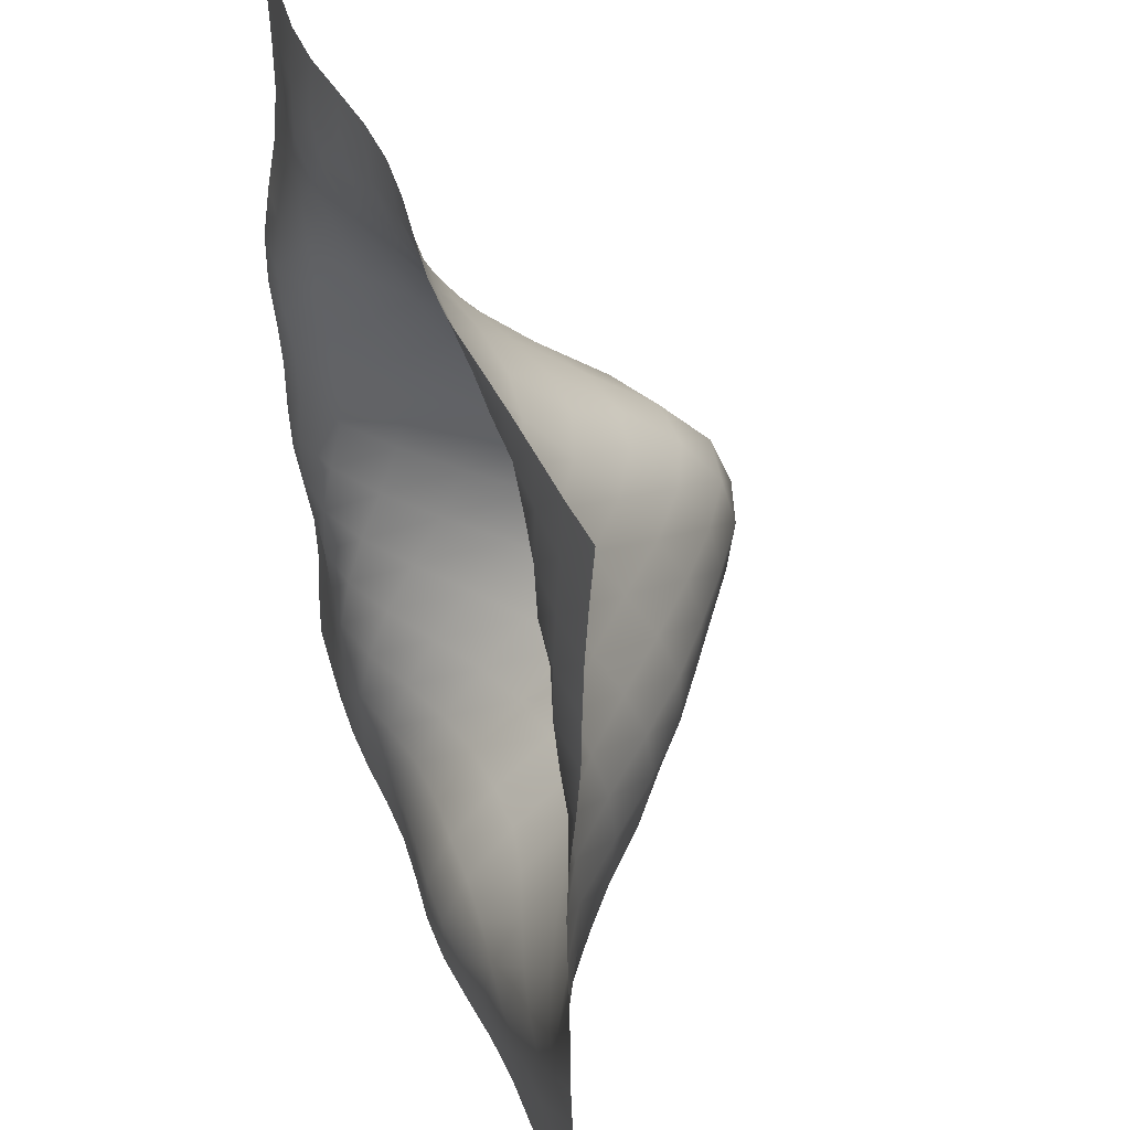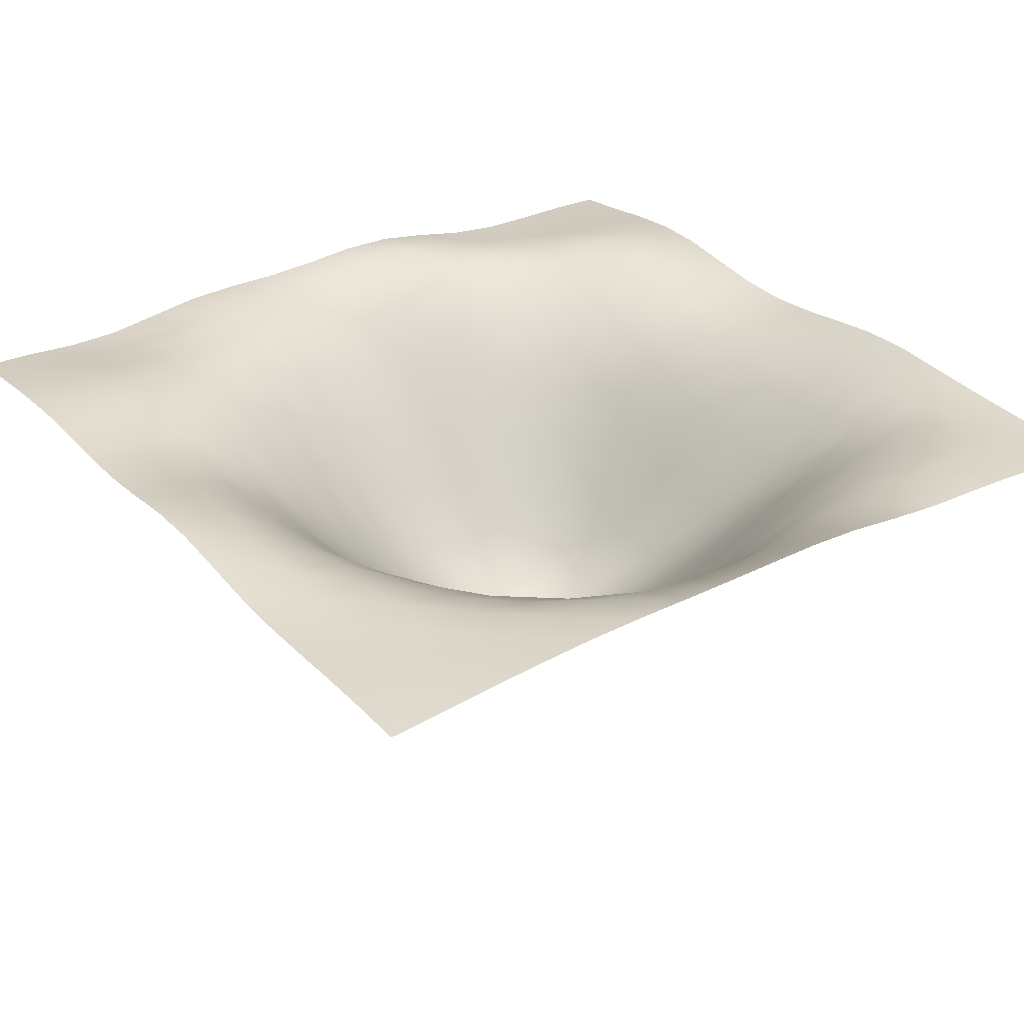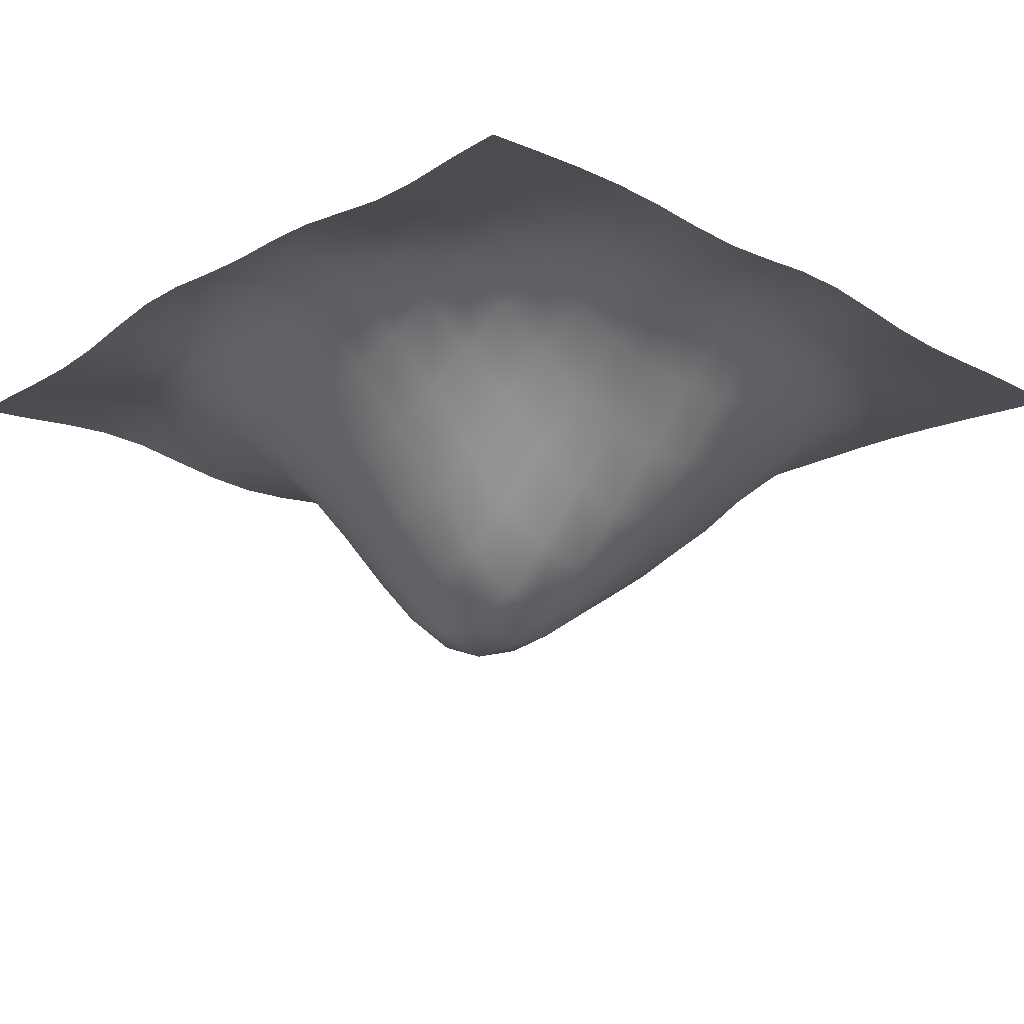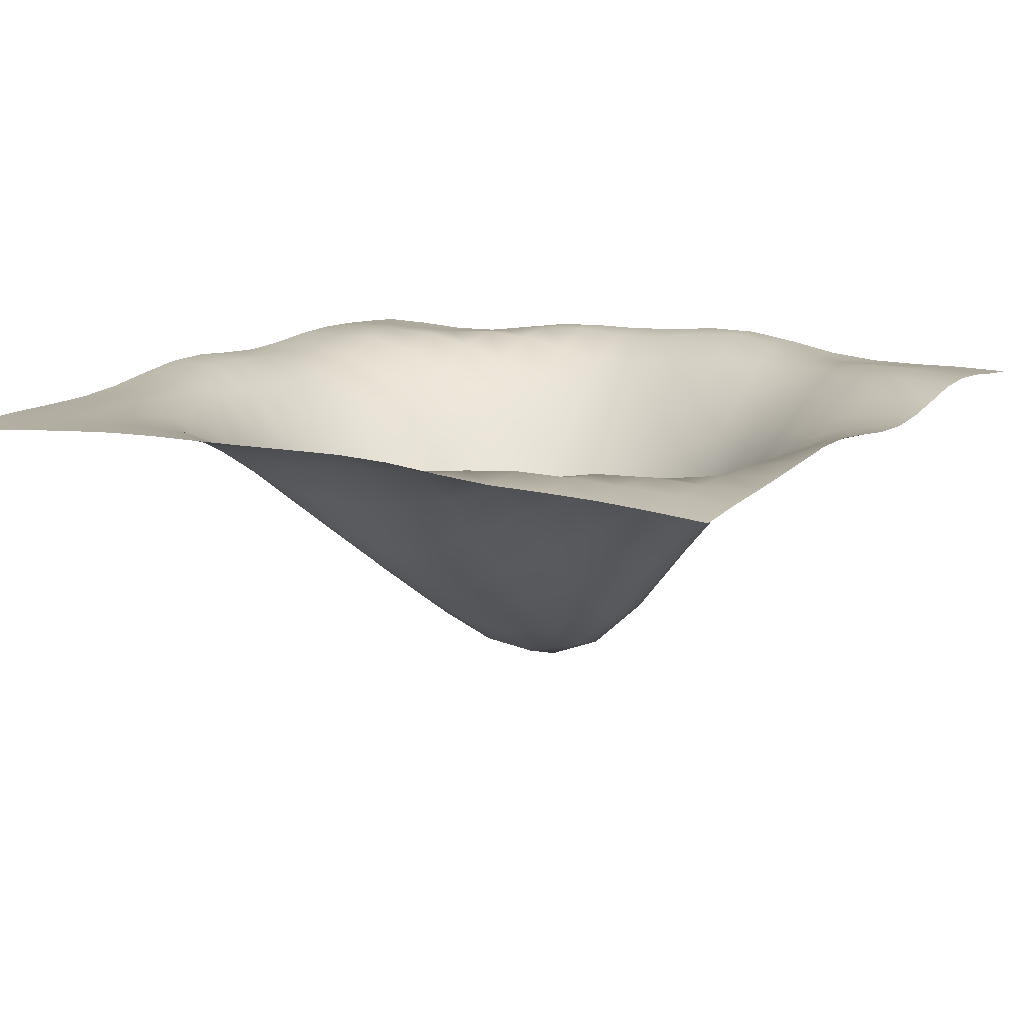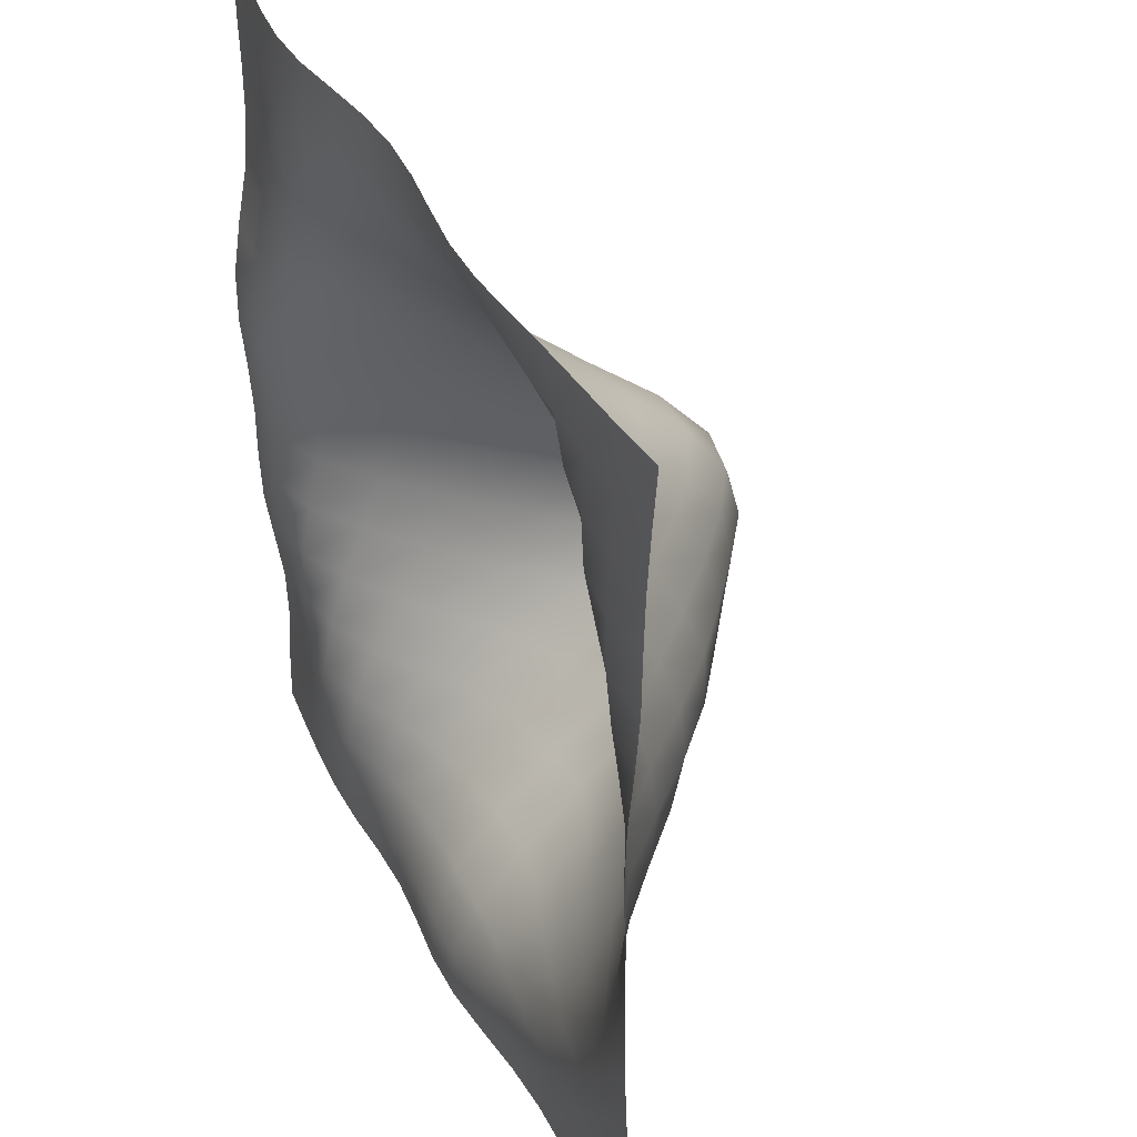
<metadata>
{"format":"obj","ext":"obj","renderer":"f3d","projection":"perspective","resolution":1024,"background":"white","views":[{"elev":42.6,"azim":-109.6,"up":"+Z"},{"elev":30.5,"azim":-125.2,"up":"+Y"},{"elev":-20.2,"azim":136.6,"up":"+Y"},{"elev":13.6,"azim":-60.9,"up":"+Y"},{"elev":37.7,"azim":-114.7,"up":"+Z"}]}
</metadata>
<code>
v 0 519.7 0
v 0 518.4 62.5
v 0 514.8 125
v 0 516.5 187.5
v 0 525.7 250
v 0 534.8 312.5
v 0 537.3 375
v 0 537.3 437.5
v 0 541.1 500
v 0 546.7 562.5
v 0 546.2 625
v 0 536.9 687.5
v 0 525.1 750
v 0 519.3 812.5
v 0 519.1 875
v 0 520.3 937.5
v 0 519.3 1000
v -62.5 525.1 0
v -62.5 525.9 62.5
v -62.5 521.8 125
v -62.5 520.9 187.5
v -62.5 528.2 250
v -62.5 538 312.5
v -62.5 540.5 375
v -62.5 536 437.5
v -62.5 536.7 500
v -62.5 545.2 562.5
v -62.5 550 625
v -62.5 543.1 687.5
v -62.5 530.5 750
v -62.5 524.5 812.5
v -62.5 525.7 875
v -62.5 528 937.5
v -62.5 525.9 1000
v -125 529.8 0
v -125 534.3 62.5
v -125 532.1 125
v -125 530.6 187.5
v -125 535.3 250
v -125 532 312.5
v -125 519.5 375
v -125 504.9 437.5
v -125 499.5 500
v -125 508.1 562.5
v -125 519.9 625
v -125 525.6 687.5
v -125 529.4 750
v -125 535 812.5
v -125 537.6 875
v -125 538.8 937.5
v -125 533.9 1000
v -187.5 532.1 0
v -187.5 538.4 62.5
v -187.5 538.2 125
v -187.5 536.1 187.5
v -187.5 524 250
v -187.5 504.2 312.5
v -187.5 479 375
v -187.5 456.4 437.5
v -187.5 445 500
v -187.5 452.2 562.5
v -187.5 470.6 625
v -187.5 488.6 687.5
v -187.5 507.9 750
v -187.5 530.2 812.5
v -187.5 545.8 875
v -187.5 545.4 937.5
v -187.5 539.1 1000
v -250 530.6 0
v -250 534.3 62.5
v -250 534.2 125
v -250 520 187.5
v -250 495.1 250
v -250 461.2 312.5
v -250 425.9 375
v -250 397.4 437.5
v -250 382.9 500
v -250 388.7 562.5
v -250 413.3 625
v -250 444.4 687.5
v -250 476.8 750
v -250 509.6 812.5
v -250 534.5 875
v -250 542.7 937.5
v -250 537.3 1000
v -312.5 526.1 0
v -312.5 526.6 62.5
v -312.5 517.3 125
v -312.5 493.1 187.5
v -312.5 458.1 250
v -312.5 412.5 312.5
v -312.5 366.1 375
v -312.5 331.2 437.5
v -312.5 314.6 500
v -312.5 321.1 562.5
v -312.5 352.2 625
v -312.5 397.2 687.5
v -312.5 444.1 750
v -312.5 486.4 812.5
v -312.5 515.9 875
v -312.5 530.9 937.5
v -312.5 528.8 1000
v -375 524.5 0
v -375 523.9 62.5
v -375 504.2 125
v -375 468.3 187.5
v -375 422.3 250
v -375 367.6 312.5
v -375 311 375
v -375 267.7 437.5
v -375 247.6 500
v -375 254.1 562.5
v -375 289.2 625
v -375 345.9 687.5
v -375 410.3 750
v -375 464.8 812.5
v -375 499.9 875
v -375 517.2 937.5
v -375 520.8 1000
v -437.5 528.8 0
v -437.5 527.2 62.5
v -437.5 501.1 125
v -437.5 454.7 187.5
v -437.5 396.6 250
v -437.5 334.2 312.5
v -437.5 272.1 375
v -437.5 224 437.5
v -437.5 199.6 500
v -437.5 201.5 562.5
v -437.5 233.7 625
v -437.5 296.2 687.5
v -437.5 375 750
v -437.5 443.1 812.5
v -437.5 487.5 875
v -437.5 510.4 937.5
v -437.5 518.1 1000
v -500 534.8 0
v -500 532.9 62.5
v -500 502.8 125
v -500 449 187.5
v -500 382.1 250
v -500 316.4 312.5
v -500 258.2 375
v -500 213.8 437.5
v -500 187 500
v -500 182.2 562.5
v -500 207.4 625
v -500 265.7 687.5
v -500 345.8 750
v -500 421.3 812.5
v -500 477.5 875
v -500 510.6 937.5
v -500 522.3 1000
v -562.5 534.6 0
v -562.5 534.8 62.5
v -562.5 503.9 125
v -562.5 449 187.5
v -562.5 381.7 250
v -562.5 320.1 312.5
v -562.5 271.9 375
v -562.5 235.6 437.5
v -562.5 210.2 500
v -562.5 202.5 562.5
v -562.5 220.5 625
v -562.5 266.8 687.5
v -562.5 334.1 750
v -562.5 405.3 812.5
v -562.5 467.9 875
v -562.5 511.6 937.5
v -562.5 530.4 1000
v -625 527.8 0
v -625 532.4 62.5
v -625 508.7 125
v -625 460.9 187.5
v -625 400.8 250
v -625 346.1 312.5
v -625 306 375
v -625 274.9 437.5
v -625 251.9 500
v -625 243.9 562.5
v -625 258.1 625
v -625 293.8 687.5
v -625 344.8 750
v -625 404.7 812.5
v -625 465.2 875
v -625 514.2 937.5
v -625 537.6 1000
v -687.5 519.8 0
v -687.5 528.4 62.5
v -687.5 517.1 125
v -687.5 481.5 187.5
v -687.5 432.8 250
v -687.5 385.2 312.5
v -687.5 348.1 375
v -687.5 316.6 437.5
v -687.5 293.1 500
v -687.5 289.2 562.5
v -687.5 307 625
v -687.5 339.4 687.5
v -687.5 379.3 750
v -687.5 424.4 812.5
v -687.5 473.6 875
v -687.5 518.1 937.5
v -687.5 538.8 1000
v -750 515.7 0
v -750 524.4 62.5
v -750 524.8 125
v -750 500.5 187.5
v -750 464.4 250
v -750 424.8 312.5
v -750 387.5 375
v -750 355.2 437.5
v -750 335 500
v -750 337.4 562.5
v -750 361.5 625
v -750 395.6 687.5
v -750 428.9 750
v -750 459.7 812.5
v -750 492 875
v -750 522.2 937.5
v -750 534.6 1000
v -812.5 515.9 0
v -812.5 522.9 62.5
v -812.5 527.2 125
v -812.5 516.2 187.5
v -812.5 492.4 250
v -812.5 461.5 312.5
v -812.5 428.5 375
v -812.5 401.2 437.5
v -812.5 387.9 500
v -812.5 394.9 562.5
v -812.5 418.9 625
v -812.5 450 687.5
v -812.5 476.5 750
v -812.5 496.7 812.5
v -812.5 514.4 875
v -812.5 524 937.5
v -812.5 530.2 1000
v -875 517.1 0
v -875 522.4 62.5
v -875 525.5 125
v -875 526.4 187.5
v -875 517 250
v -875 498.2 312.5
v -875 474.3 375
v -875 455.5 437.5
v -875 449.2 500
v -875 456.5 562.5
v -875 473.9 625
v -875 495.8 687.5
v -875 513.1 750
v -875 524.4 812.5
v -875 527.4 875
v -875 525.9 937.5
v -875 526.8 1000
v -937.5 517.3 0
v -937.5 522.3 62.5
v -937.5 526.6 125
v -937.5 529.4 187.5
v -937.5 532.6 250
v -937.5 530.1 312.5
v -937.5 517.7 375
v -937.5 509.2 437.5
v -937.5 508 500
v -937.5 511.8 562.5
v -937.5 518.9 625
v -937.5 526.9 687.5
v -937.5 532.7 750
v -937.5 532.4 812.5
v -937.5 529.7 875
v -937.5 526.6 937.5
v -937.5 523.7 1000
v -1000 515.5 0
v -1000 521.2 62.5
v -1000 527.1 125
v -1000 532.1 187.5
v -1000 536.3 250
v -1000 538.4 312.5
v -1000 538.9 375
v -1000 540 437.5
v -1000 541.5 500
v -1000 542.8 562.5
v -1000 540.7 625
v -1000 534.7 687.5
v -1000 530 750
v -1000 529.2 812.5
v -1000 527.6 875
v -1000 523.9 937.5
v -1000 519.1 1000
o HorizonMeshCanopyHorizonTerrain
g HorizonMeshCanopyHorizonTerrain
f 18 19 1
f 19 2 1
f 19 20 2
f 20 3 2
f 20 21 3
f 21 4 3
f 21 22 4
f 22 5 4
f 22 23 5
f 23 6 5
f 23 24 6
f 24 7 6
f 24 25 7
f 25 8 7
f 25 26 8
f 26 9 8
f 26 27 9
f 27 10 9
f 27 28 10
f 28 11 10
f 28 29 11
f 29 12 11
f 29 30 12
f 30 13 12
f 30 31 13
f 31 14 13
f 31 32 14
f 32 15 14
f 32 33 15
f 33 16 15
f 33 34 16
f 34 17 16
f 35 36 18
f 36 19 18
f 36 37 19
f 37 20 19
f 37 38 20
f 38 21 20
f 38 39 21
f 39 22 21
f 39 40 22
f 40 23 22
f 40 41 23
f 41 24 23
f 41 42 24
f 42 25 24
f 42 43 25
f 43 26 25
f 43 44 26
f 44 27 26
f 44 45 27
f 45 28 27
f 45 46 28
f 46 29 28
f 46 47 29
f 47 30 29
f 47 48 30
f 48 31 30
f 48 49 31
f 49 32 31
f 49 50 32
f 50 33 32
f 50 51 33
f 51 34 33
f 52 53 35
f 53 36 35
f 53 54 36
f 54 37 36
f 54 55 37
f 55 38 37
f 55 56 38
f 56 39 38
f 56 57 39
f 57 40 39
f 57 58 40
f 58 41 40
f 58 59 41
f 59 42 41
f 59 60 42
f 60 43 42
f 60 61 43
f 61 44 43
f 61 62 44
f 62 45 44
f 62 63 45
f 63 46 45
f 63 64 46
f 64 47 46
f 64 65 47
f 65 48 47
f 65 66 48
f 66 49 48
f 66 67 49
f 67 50 49
f 67 68 50
f 68 51 50
f 69 70 52
f 70 53 52
f 70 71 53
f 71 54 53
f 71 72 54
f 72 55 54
f 72 73 55
f 73 56 55
f 73 74 56
f 74 57 56
f 74 75 57
f 75 58 57
f 75 76 58
f 76 59 58
f 76 77 59
f 77 60 59
f 77 78 60
f 78 61 60
f 78 79 61
f 79 62 61
f 79 80 62
f 80 63 62
f 80 81 63
f 81 64 63
f 81 82 64
f 82 65 64
f 82 83 65
f 83 66 65
f 83 84 66
f 84 67 66
f 84 85 67
f 85 68 67
f 86 87 69
f 87 70 69
f 87 88 70
f 88 71 70
f 88 89 71
f 89 72 71
f 89 90 72
f 90 73 72
f 90 91 73
f 91 74 73
f 91 92 74
f 92 75 74
f 92 93 75
f 93 76 75
f 93 94 76
f 94 77 76
f 94 95 77
f 95 78 77
f 95 96 78
f 96 79 78
f 96 97 79
f 97 80 79
f 97 98 80
f 98 81 80
f 98 99 81
f 99 82 81
f 99 100 82
f 100 83 82
f 100 101 83
f 101 84 83
f 101 102 84
f 102 85 84
f 103 104 86
f 104 87 86
f 104 105 87
f 105 88 87
f 105 106 88
f 106 89 88
f 106 107 89
f 107 90 89
f 107 108 90
f 108 91 90
f 108 109 91
f 109 92 91
f 109 110 92
f 110 93 92
f 110 111 93
f 111 94 93
f 111 112 94
f 112 95 94
f 112 113 95
f 113 96 95
f 113 114 96
f 114 97 96
f 114 115 97
f 115 98 97
f 115 116 98
f 116 99 98
f 116 117 99
f 117 100 99
f 117 118 100
f 118 101 100
f 118 119 101
f 119 102 101
f 120 121 103
f 121 104 103
f 121 122 104
f 122 105 104
f 122 123 105
f 123 106 105
f 123 124 106
f 124 107 106
f 124 125 107
f 125 108 107
f 125 126 108
f 126 109 108
f 126 127 109
f 127 110 109
f 127 128 110
f 128 111 110
f 128 129 111
f 129 112 111
f 129 130 112
f 130 113 112
f 130 131 113
f 131 114 113
f 131 132 114
f 132 115 114
f 132 133 115
f 133 116 115
f 133 134 116
f 134 117 116
f 134 135 117
f 135 118 117
f 135 136 118
f 136 119 118
f 137 138 120
f 138 121 120
f 138 139 121
f 139 122 121
f 139 140 122
f 140 123 122
f 140 141 123
f 141 124 123
f 141 142 124
f 142 125 124
f 142 143 125
f 143 126 125
f 143 144 126
f 144 127 126
f 144 145 127
f 145 128 127
f 145 146 128
f 146 129 128
f 146 147 129
f 147 130 129
f 147 148 130
f 148 131 130
f 148 149 131
f 149 132 131
f 149 150 132
f 150 133 132
f 150 151 133
f 151 134 133
f 151 152 134
f 152 135 134
f 152 153 135
f 153 136 135
f 154 155 137
f 155 138 137
f 155 156 138
f 156 139 138
f 156 157 139
f 157 140 139
f 157 158 140
f 158 141 140
f 158 159 141
f 159 142 141
f 159 160 142
f 160 143 142
f 160 161 143
f 161 144 143
f 161 162 144
f 162 145 144
f 162 163 145
f 163 146 145
f 163 164 146
f 164 147 146
f 164 165 147
f 165 148 147
f 165 166 148
f 166 149 148
f 166 167 149
f 167 150 149
f 167 168 150
f 168 151 150
f 168 169 151
f 169 152 151
f 169 170 152
f 170 153 152
f 171 172 154
f 172 155 154
f 172 173 155
f 173 156 155
f 173 174 156
f 174 157 156
f 174 175 157
f 175 158 157
f 175 176 158
f 176 159 158
f 176 177 159
f 177 160 159
f 177 178 160
f 178 161 160
f 178 179 161
f 179 162 161
f 179 180 162
f 180 163 162
f 180 181 163
f 181 164 163
f 181 182 164
f 182 165 164
f 182 183 165
f 183 166 165
f 183 184 166
f 184 167 166
f 184 185 167
f 185 168 167
f 185 186 168
f 186 169 168
f 186 187 169
f 187 170 169
f 188 189 171
f 189 172 171
f 189 190 172
f 190 173 172
f 190 191 173
f 191 174 173
f 191 192 174
f 192 175 174
f 192 193 175
f 193 176 175
f 193 194 176
f 194 177 176
f 194 195 177
f 195 178 177
f 195 196 178
f 196 179 178
f 196 197 179
f 197 180 179
f 197 198 180
f 198 181 180
f 198 199 181
f 199 182 181
f 199 200 182
f 200 183 182
f 200 201 183
f 201 184 183
f 201 202 184
f 202 185 184
f 202 203 185
f 203 186 185
f 203 204 186
f 204 187 186
f 205 206 188
f 206 189 188
f 206 207 189
f 207 190 189
f 207 208 190
f 208 191 190
f 208 209 191
f 209 192 191
f 209 210 192
f 210 193 192
f 210 211 193
f 211 194 193
f 211 212 194
f 212 195 194
f 212 213 195
f 213 196 195
f 213 214 196
f 214 197 196
f 214 215 197
f 215 198 197
f 215 216 198
f 216 199 198
f 216 217 199
f 217 200 199
f 217 218 200
f 218 201 200
f 218 219 201
f 219 202 201
f 219 220 202
f 220 203 202
f 220 221 203
f 221 204 203
f 222 223 205
f 223 206 205
f 223 224 206
f 224 207 206
f 224 225 207
f 225 208 207
f 225 226 208
f 226 209 208
f 226 227 209
f 227 210 209
f 227 228 210
f 228 211 210
f 228 229 211
f 229 212 211
f 229 230 212
f 230 213 212
f 230 231 213
f 231 214 213
f 231 232 214
f 232 215 214
f 232 233 215
f 233 216 215
f 233 234 216
f 234 217 216
f 234 235 217
f 235 218 217
f 235 236 218
f 236 219 218
f 236 237 219
f 237 220 219
f 237 238 220
f 238 221 220
f 239 240 222
f 240 223 222
f 240 241 223
f 241 224 223
f 241 242 224
f 242 225 224
f 242 243 225
f 243 226 225
f 243 244 226
f 244 227 226
f 244 245 227
f 245 228 227
f 245 246 228
f 246 229 228
f 246 247 229
f 247 230 229
f 247 248 230
f 248 231 230
f 248 249 231
f 249 232 231
f 249 250 232
f 250 233 232
f 250 251 233
f 251 234 233
f 251 252 234
f 252 235 234
f 252 253 235
f 253 236 235
f 253 254 236
f 254 237 236
f 254 255 237
f 255 238 237
f 256 257 239
f 257 240 239
f 257 258 240
f 258 241 240
f 258 259 241
f 259 242 241
f 259 260 242
f 260 243 242
f 260 261 243
f 261 244 243
f 261 262 244
f 262 245 244
f 262 263 245
f 263 246 245
f 263 264 246
f 264 247 246
f 264 265 247
f 265 248 247
f 265 266 248
f 266 249 248
f 266 267 249
f 267 250 249
f 267 268 250
f 268 251 250
f 268 269 251
f 269 252 251
f 269 270 252
f 270 253 252
f 270 271 253
f 271 254 253
f 271 272 254
f 272 255 254
f 273 274 256
f 274 257 256
f 274 275 257
f 275 258 257
f 275 276 258
f 276 259 258
f 276 277 259
f 277 260 259
f 277 278 260
f 278 261 260
f 278 279 261
f 279 262 261
f 279 280 262
f 280 263 262
f 280 281 263
f 281 264 263
f 281 282 264
f 282 265 264
f 282 283 265
f 283 266 265
f 283 284 266
f 284 267 266
f 284 285 267
f 285 268 267
f 285 286 268
f 286 269 268
f 286 287 269
f 287 270 269
f 287 288 270
f 288 271 270
f 288 289 271
f 289 272 271

</code>
